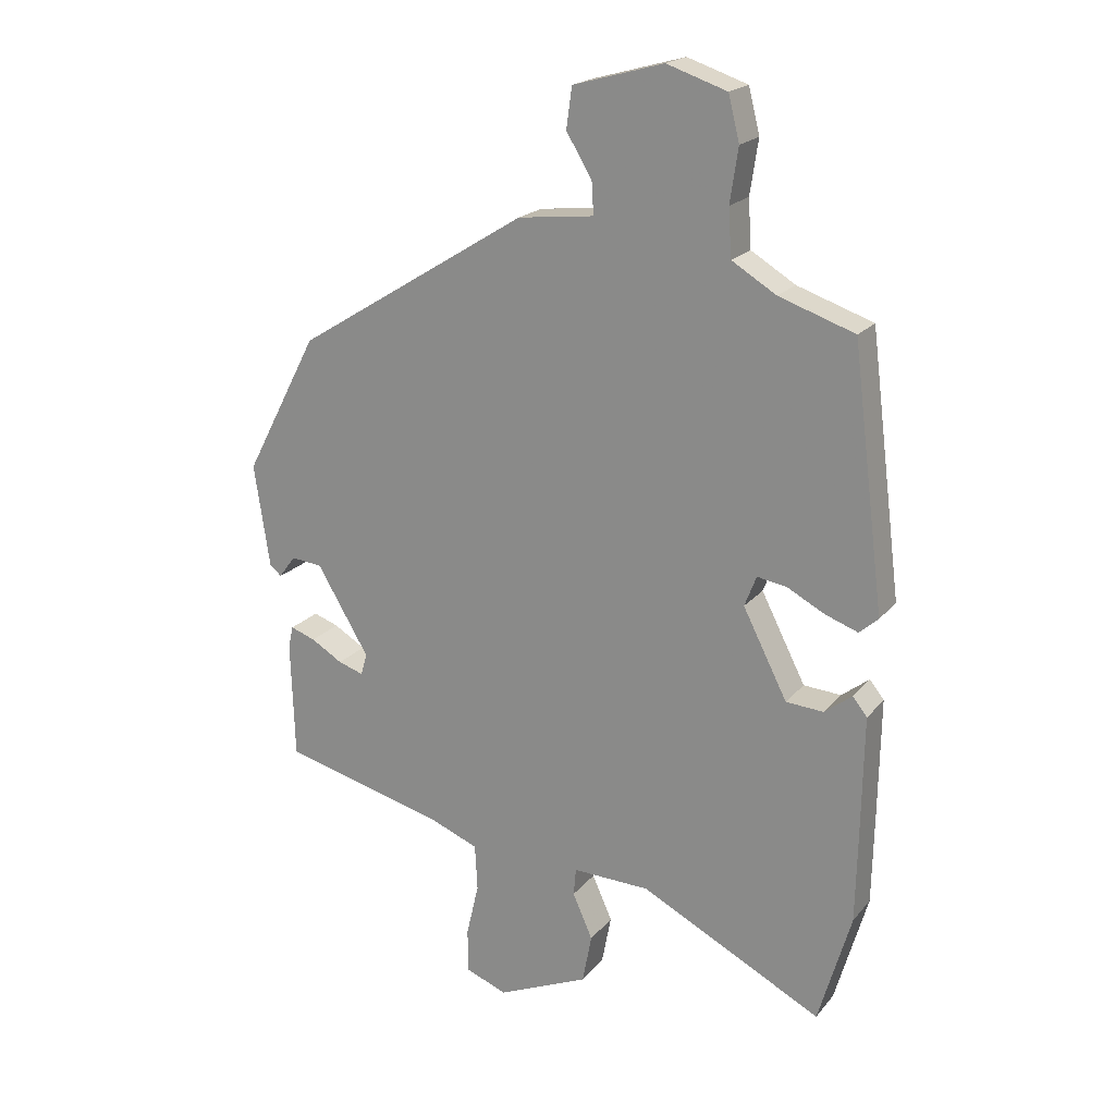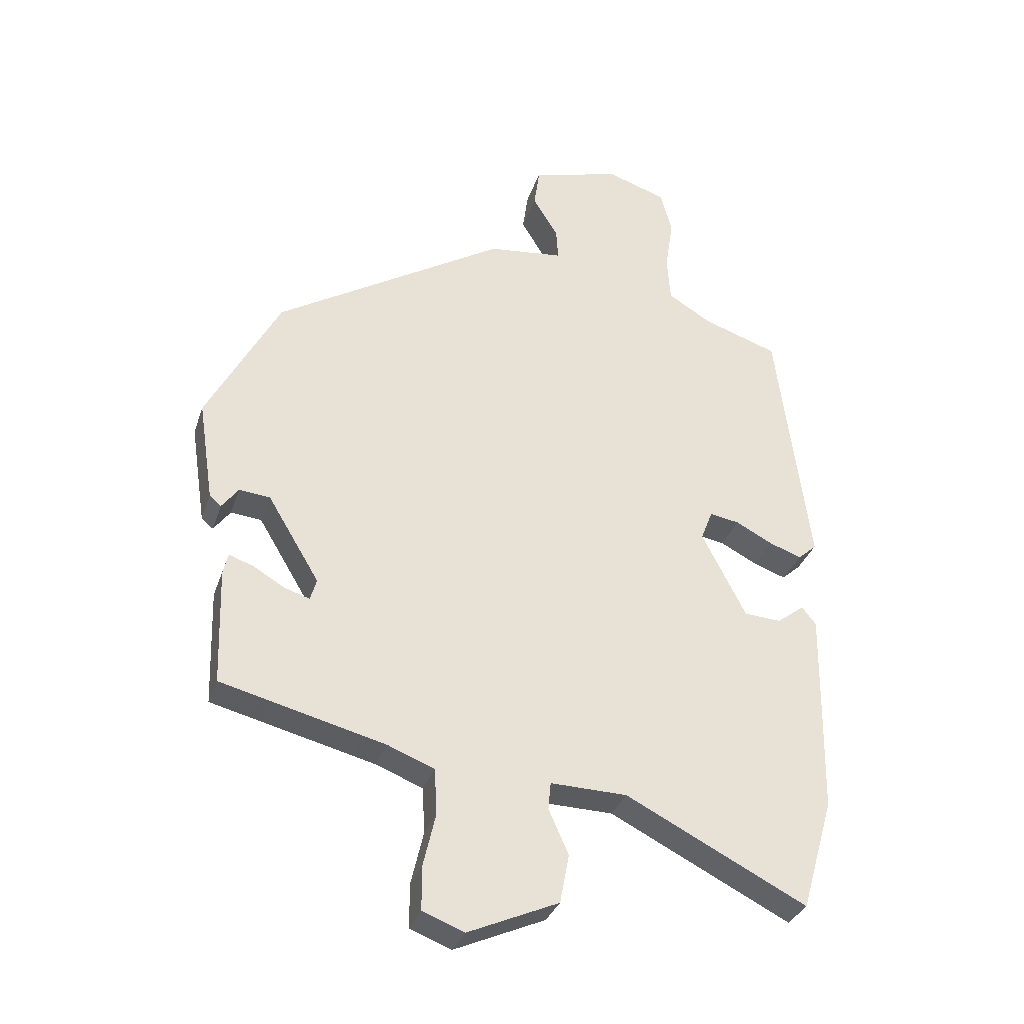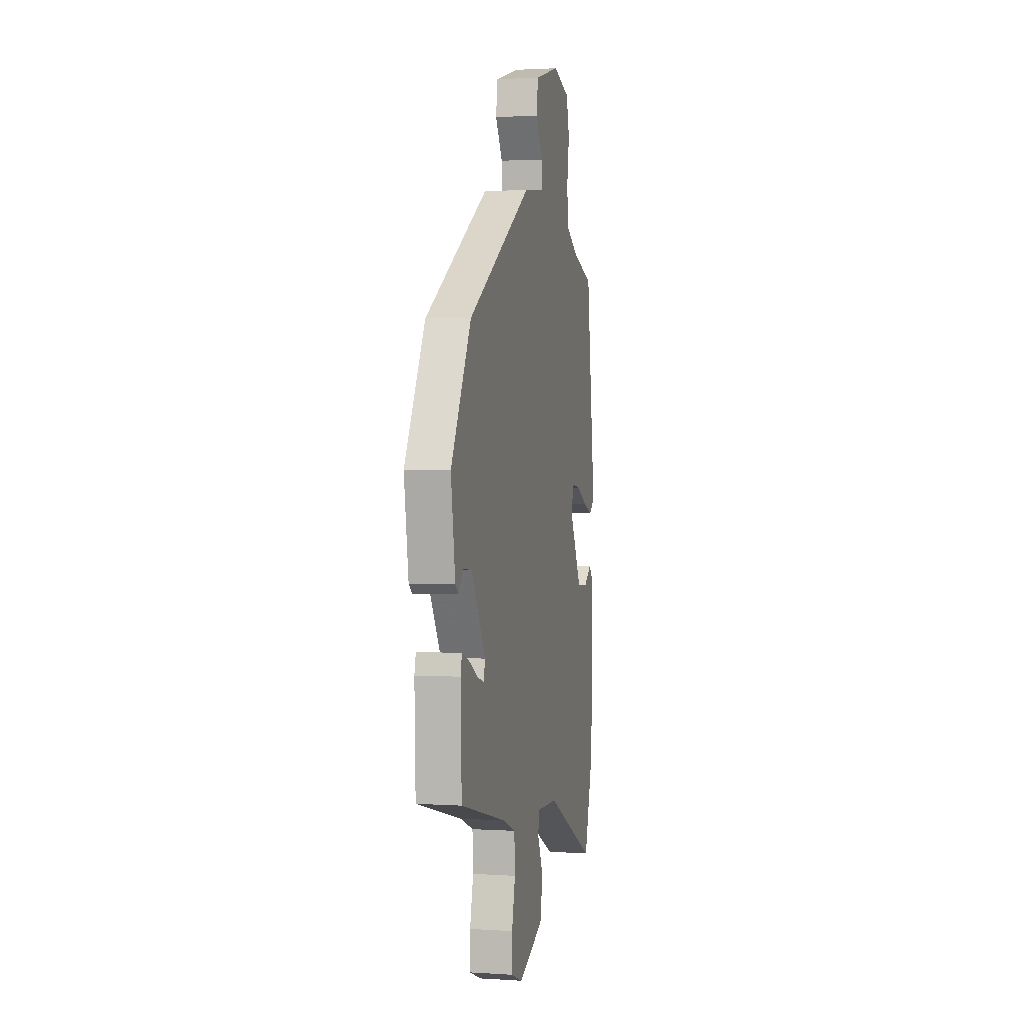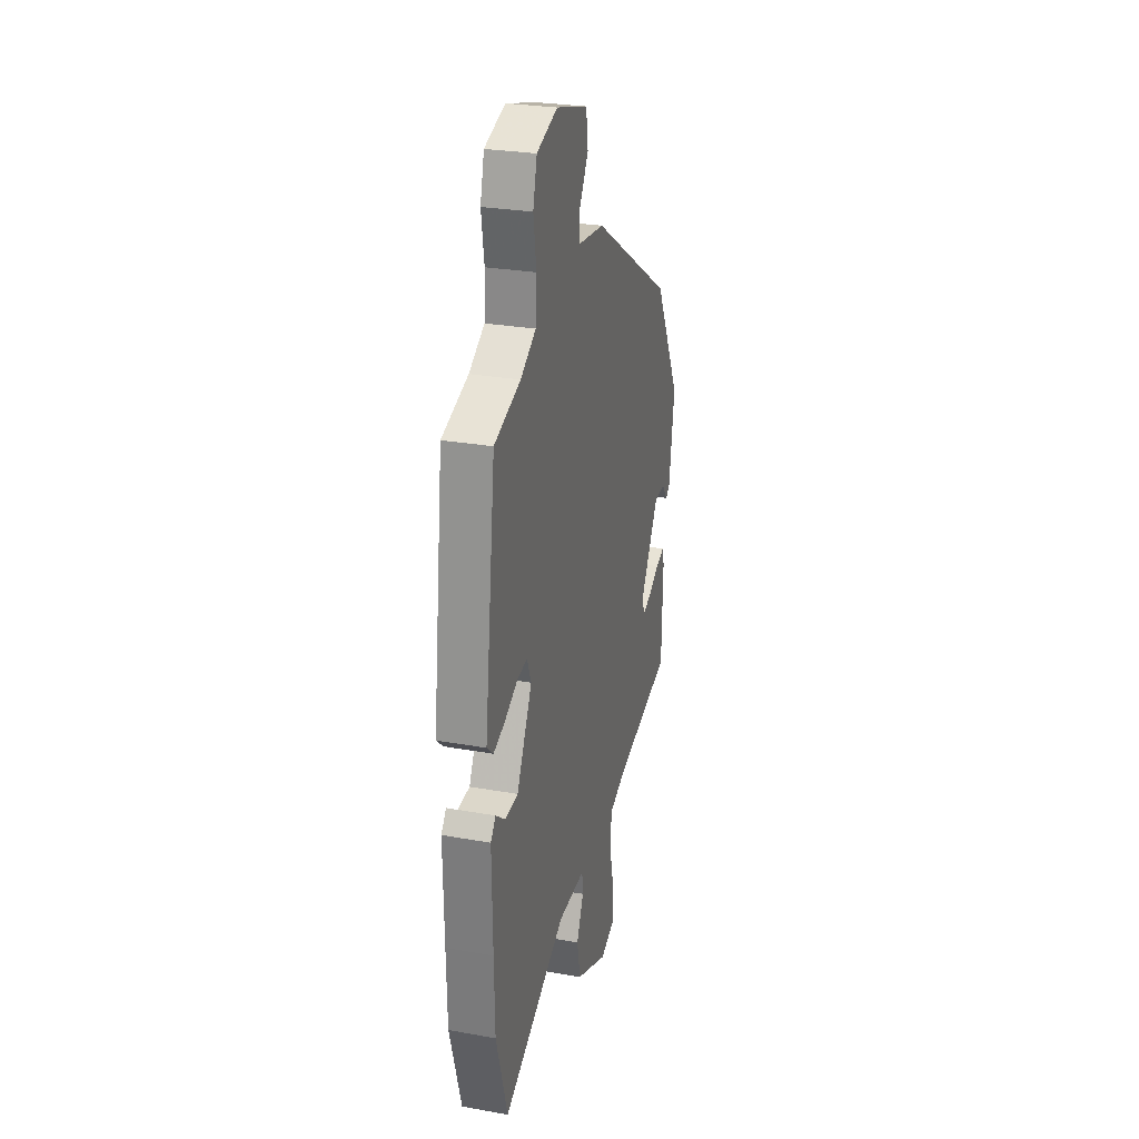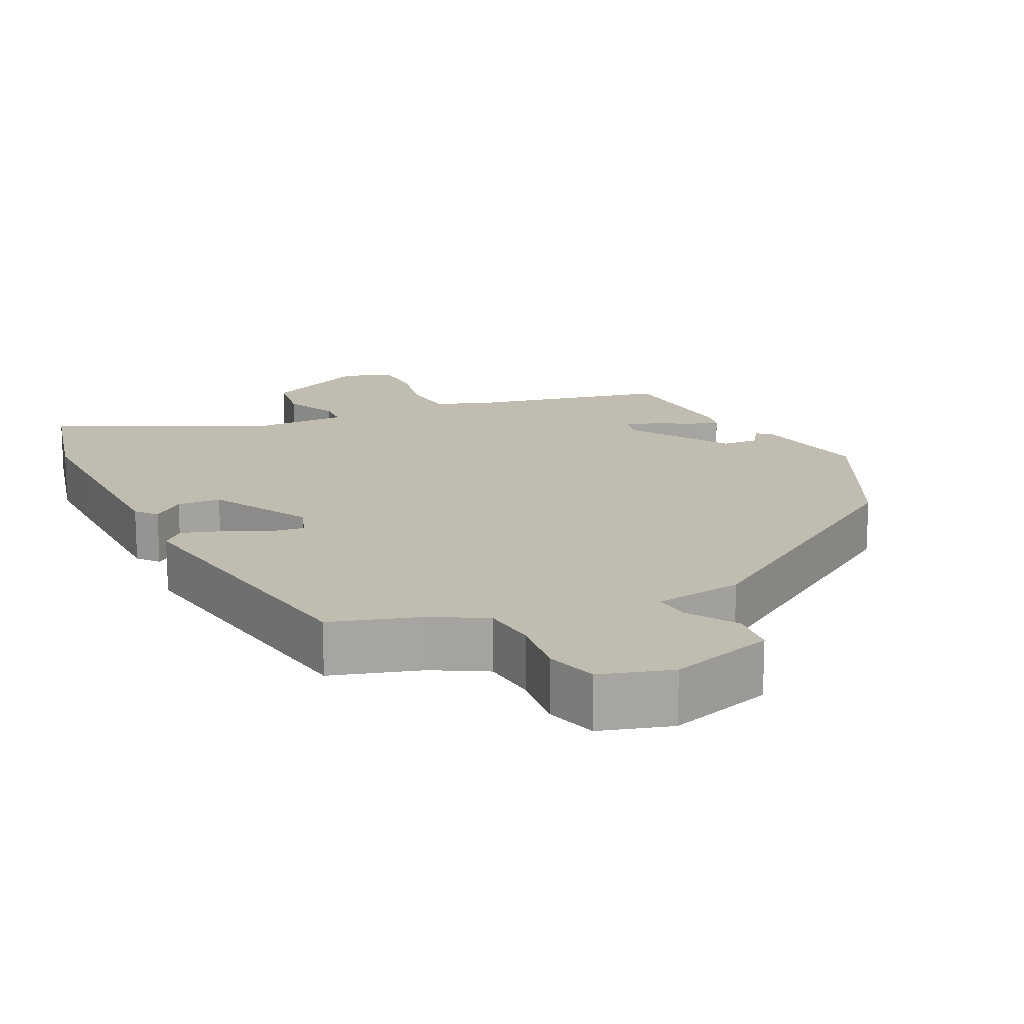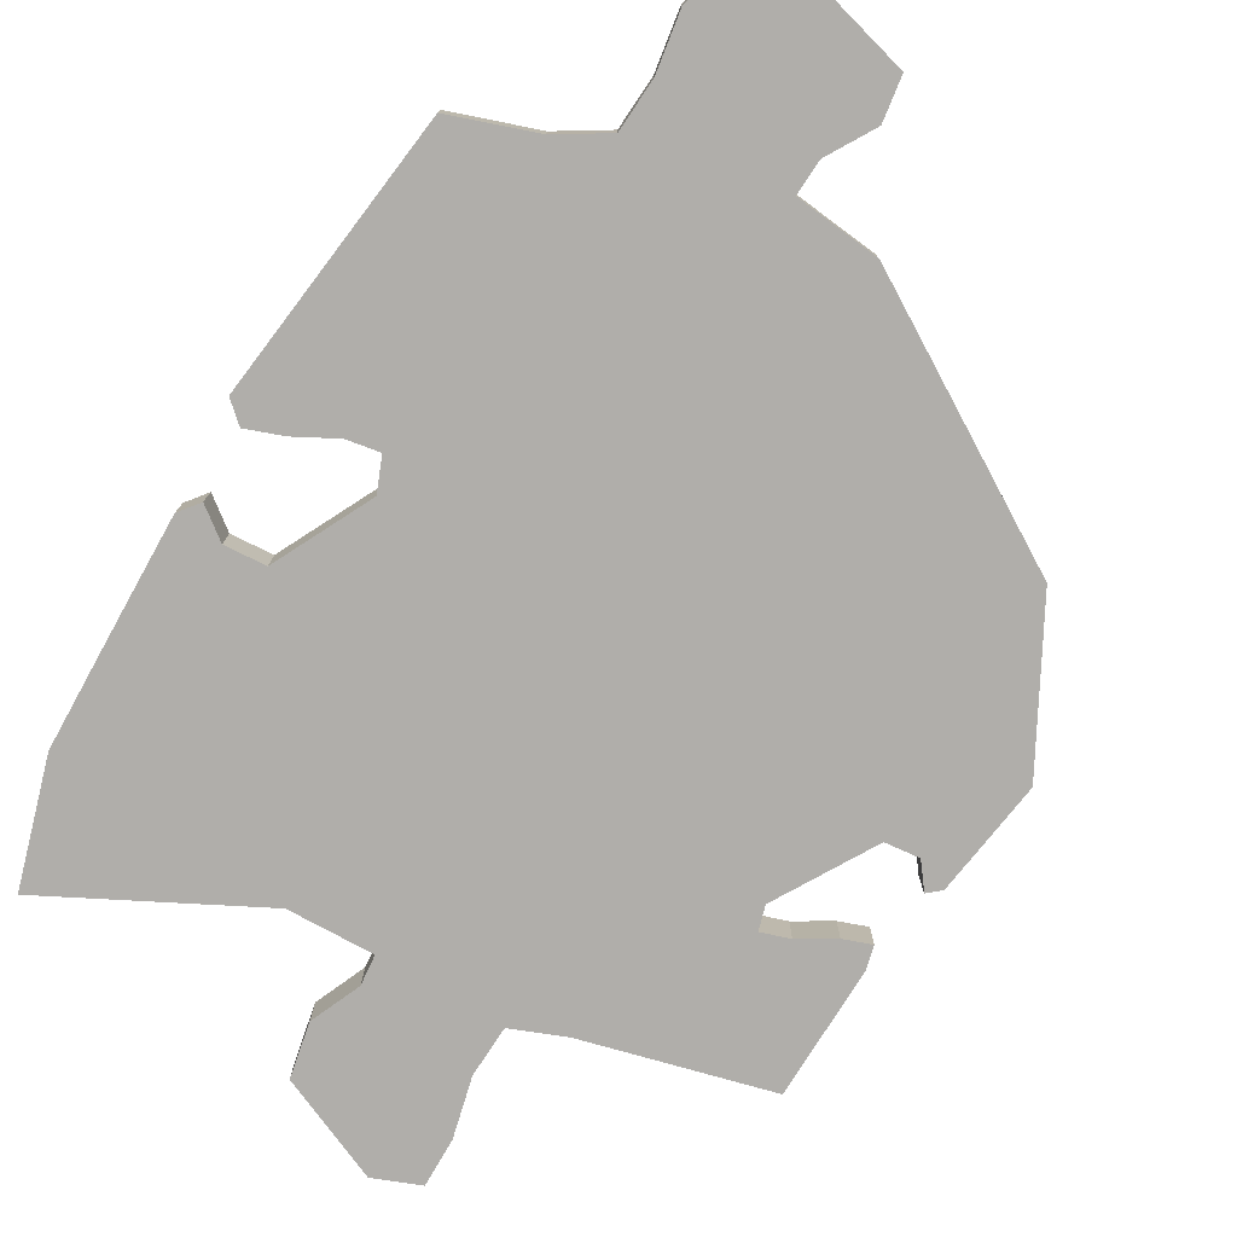
<metadata>
{"format":"obj","ext":"obj","renderer":"f3d","projection":"perspective","resolution":1024,"background":"white","views":[{"elev":20.1,"azim":-152.3,"up":"+Z"},{"elev":-32.9,"azim":162.8,"up":"+Z"},{"elev":1.8,"azim":103.1,"up":"+Z"},{"elev":27.4,"azim":-74.6,"up":"+Z"},{"elev":16.4,"azim":-27.8,"up":"+Y"},{"elev":-77.7,"azim":-30.0,"up":"+Y"}]}
</metadata>
<code>
v 0.488 0.07 -0.41
v 0.222 0.07 -0.477
v 0.146 0.07 -0.507
v 0.142 0.07 -0.581
v 0.162 0.07 -0.667
v 0.162 0.07 -0.738
v 0.095 0.07 -0.764
v -0.052 0.07 -0.699
v -0.067 0.07 -0.62
v -0.035 0.07 -0.548
v -0.039 0.07 -0.504
v -0.163 0.07 -0.507
v -0.455 0.07 -0.655
v -0.507 0.07 -0.475
v -0.51 0.07 -0.33
v -0.513 0.07 -0.141
v -0.49 0.07 -0.112
v -0.446 0.07 -0.146
v -0.386 0.07 -0.142
v -0.315 0.07 -0.003
v -0.334 0.07 0.046
v -0.382 0.07 0.038
v -0.441 0.07 0.007
v -0.494 0.07 -0.012
v -0.524 0.07 0.015
v -0.472 0.07 0.426
v -0.351 0.07 0.467
v -0.28 0.07 0.51
v -0.275 0.07 0.586
v -0.288 0.07 0.672
v -0.27 0.07 0.743
v -0.174 0.07 0.775
v -0.029 0.07 0.735
v -0.02 0.07 0.67
v -0.061 0.07 0.602
v -0.064 0.07 0.551
v 0.058 0.07 0.537
v 0.431 0.07 0.306
v 0.549 0.07 0.082
v 0.524 0.07 -0.083
v 0.505 0.07 -0.099
v 0.478 0.07 -0.063
v 0.428 0.07 -0.068
v 0.344 0.07 -0.208
v 0.354 0.07 -0.243
v 0.395 0.07 -0.23
v 0.446 0.07 -0.2
v 0.486 0.07 -0.186
v 0.494 0.07 -0.22
v 0.488 0 -0.41
v 0.222 0 -0.477
v 0.146 0 -0.507
v 0.142 0 -0.581
v 0.162 0 -0.667
v 0.162 0 -0.738
v 0.095 0 -0.764
v -0.052 0 -0.699
v -0.067 0 -0.62
v -0.035 0 -0.548
v -0.039 0 -0.504
v -0.163 0 -0.507
v -0.455 0 -0.655
v -0.507 0 -0.475
v -0.51 0 -0.33
v -0.513 0 -0.141
v -0.49 0 -0.112
v -0.446 0 -0.146
v -0.386 0 -0.142
v -0.315 0 -0.003
v -0.334 0 0.046
v -0.382 0 0.038
v -0.441 0 0.007
v -0.494 0 -0.012
v -0.524 0 0.015
v -0.472 0 0.426
v -0.351 0 0.467
v -0.28 0 0.51
v -0.275 0 0.586
v -0.288 0 0.672
v -0.27 0 0.743
v -0.174 0 0.775
v -0.029 0 0.735
v -0.02 0 0.67
v -0.061 0 0.602
v -0.064 0 0.551
v 0.058 0 0.537
v 0.431 0 0.306
v 0.549 0 0.082
v 0.524 0 -0.083
v 0.505 0 -0.099
v 0.478 0 -0.063
v 0.428 0 -0.068
v 0.344 0 -0.208
v 0.354 0 -0.243
v 0.395 0 -0.23
v 0.446 0 -0.2
v 0.486 0 -0.186
v 0.494 0 -0.22
f 46 47 48 49
f 45 46 49 1
f 39 40 41 42
f 39 42 43
f 36 37 38 39
f 36 39 43
f 32 33 34 35
f 32 35 36
f 29 30 31 32
f 28 29 32 36
f 27 28 36 43
f 22 23 24 25
f 21 22 25 26
f 20 21 26 27
f 15 16 17 18
f 15 18 19
f 12 13 14 15
f 11 12 15 19
f 7 8 9 10
f 7 10 11
f 4 5 6 7
f 3 4 7 11
f 2 3 11 19
f 45 1 2 19
f 20 27 43 44
f 19 20 44 45
f 98 97 96 95
f 50 98 95 94
f 91 90 89 88
f 92 91 88
f 88 87 86 85
f 92 88 85
f 84 83 82 81
f 85 84 81
f 81 80 79 78
f 85 81 78 77
f 92 85 77 76
f 74 73 72 71
f 75 74 71 70
f 76 75 70 69
f 67 66 65 64
f 68 67 64
f 64 63 62 61
f 68 64 61 60
f 59 58 57 56
f 60 59 56
f 56 55 54 53
f 60 56 53 52
f 68 60 52 51
f 68 51 50 94
f 93 92 76 69
f 94 93 69 68
f 1 50 51 2
f 2 51 52 3
f 3 52 53 4
f 4 53 54 5
f 5 54 55 6
f 6 55 56 7
f 7 56 57 8
f 8 57 58 9
f 9 58 59 10
f 10 59 60 11
f 11 60 61 12
f 12 61 62 13
f 13 62 63 14
f 14 63 64 15
f 15 64 65 16
f 16 65 66 17
f 17 66 67 18
f 18 67 68 19
f 19 68 69 20
f 20 69 70 21
f 21 70 71 22
f 22 71 72 23
f 23 72 73 24
f 24 73 74 25
f 25 74 75 26
f 26 75 76 27
f 27 76 77 28
f 28 77 78 29
f 29 78 79 30
f 30 79 80 31
f 31 80 81 32
f 32 81 82 33
f 33 82 83 34
f 34 83 84 35
f 35 84 85 36
f 36 85 86 37
f 37 86 87 38
f 38 87 88 39
f 39 88 89 40
f 40 89 90 41
f 41 90 91 42
f 42 91 92 43
f 43 92 93 44
f 44 93 94 45
f 45 94 95 46
f 46 95 96 47
f 47 96 97 48
f 48 97 98 49
f 49 98 50 1

</code>
